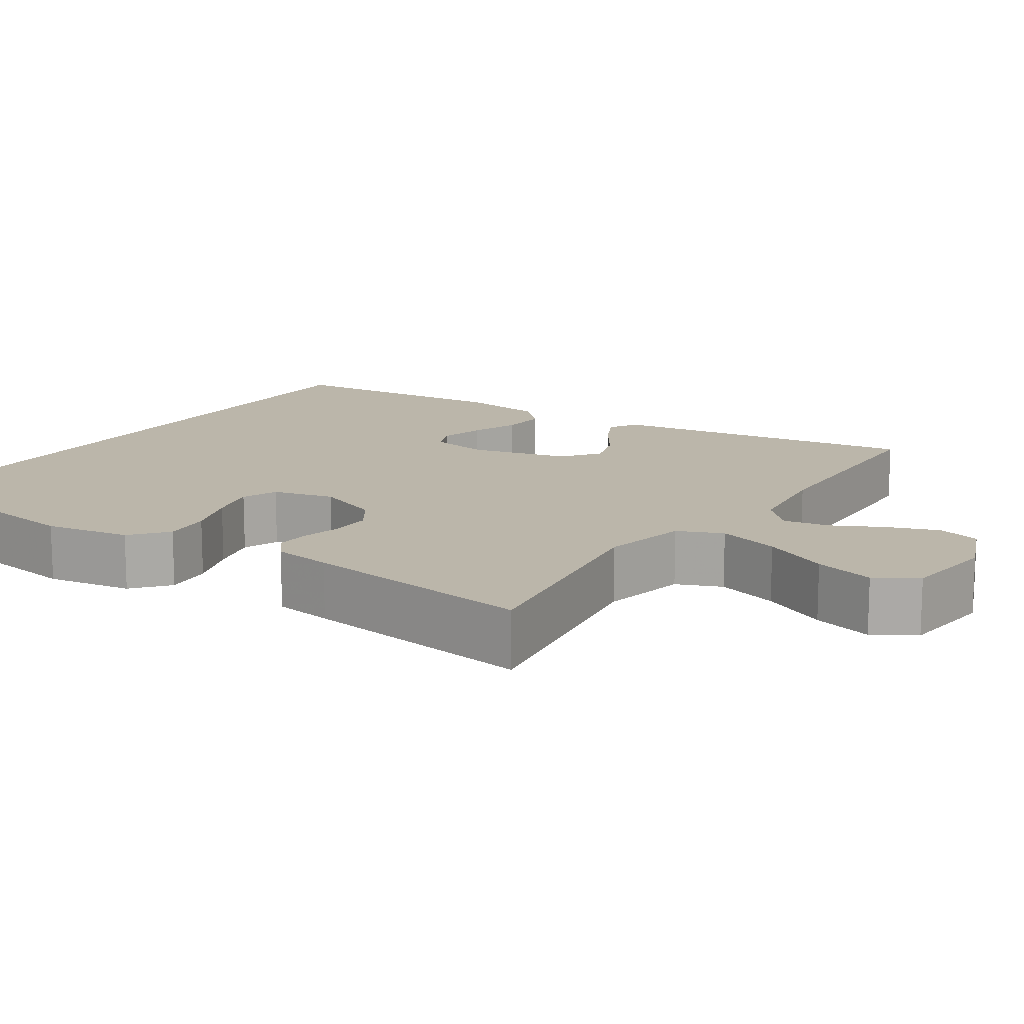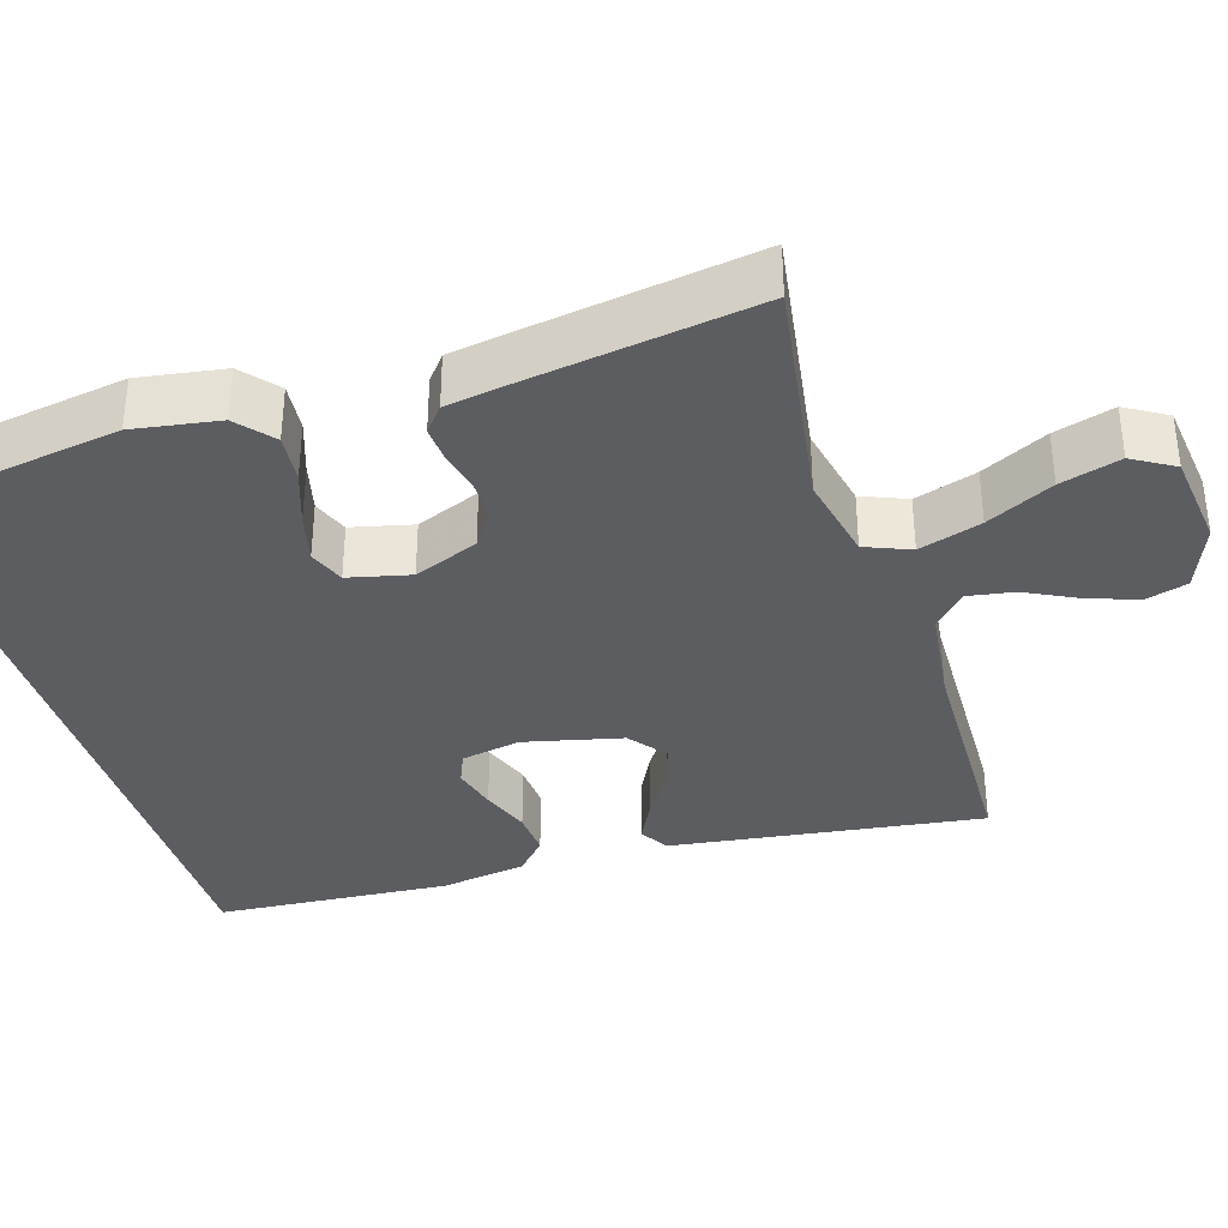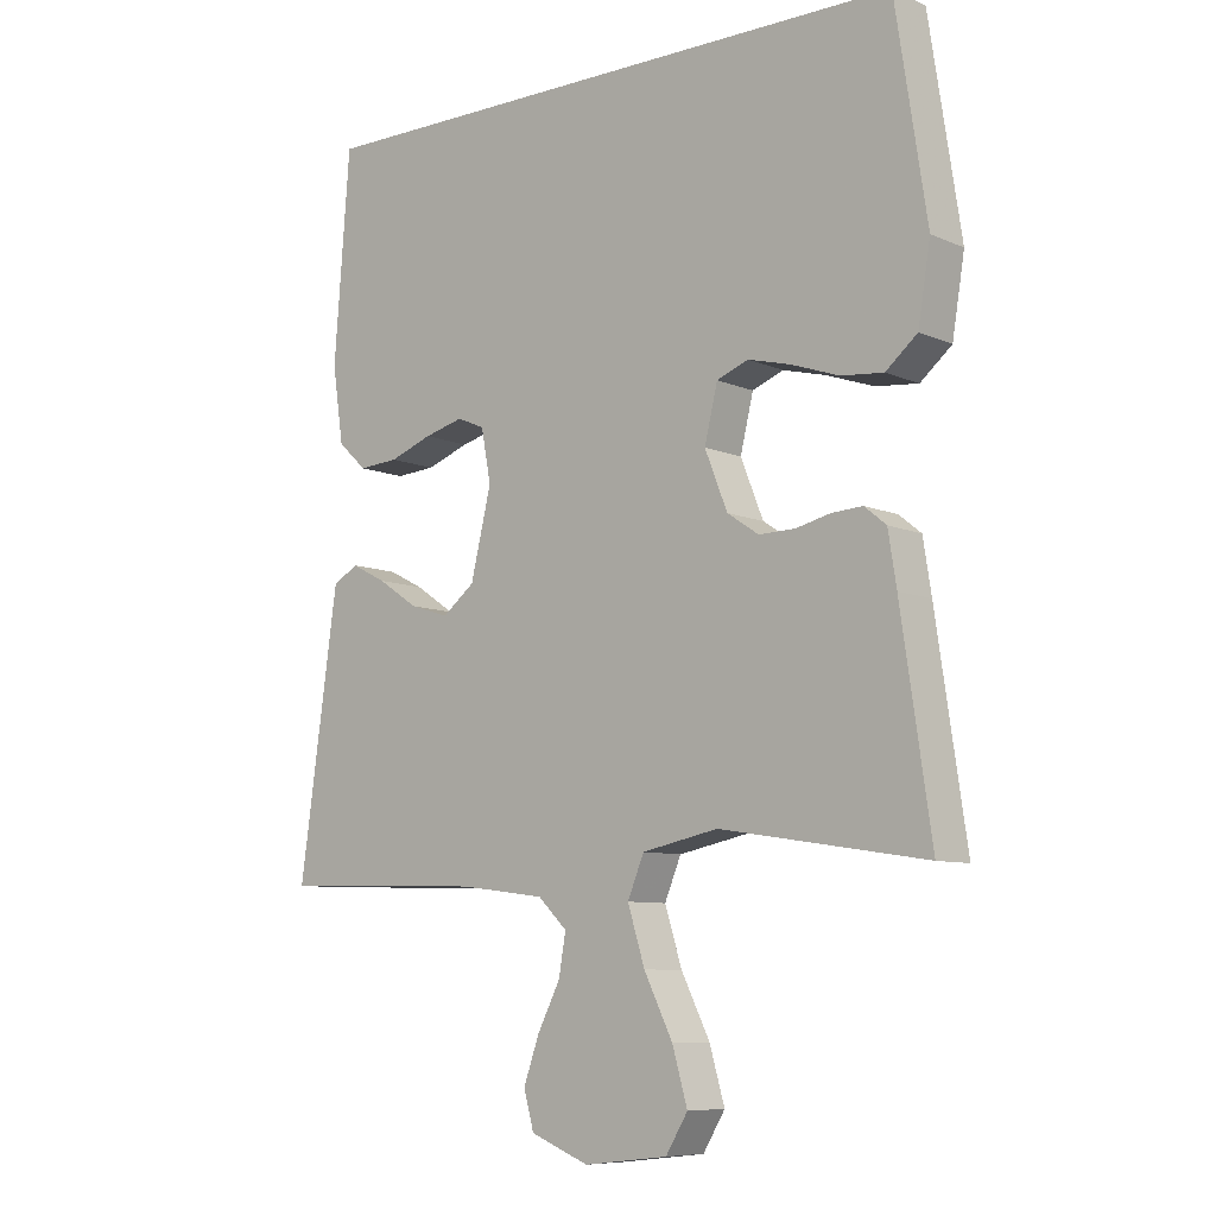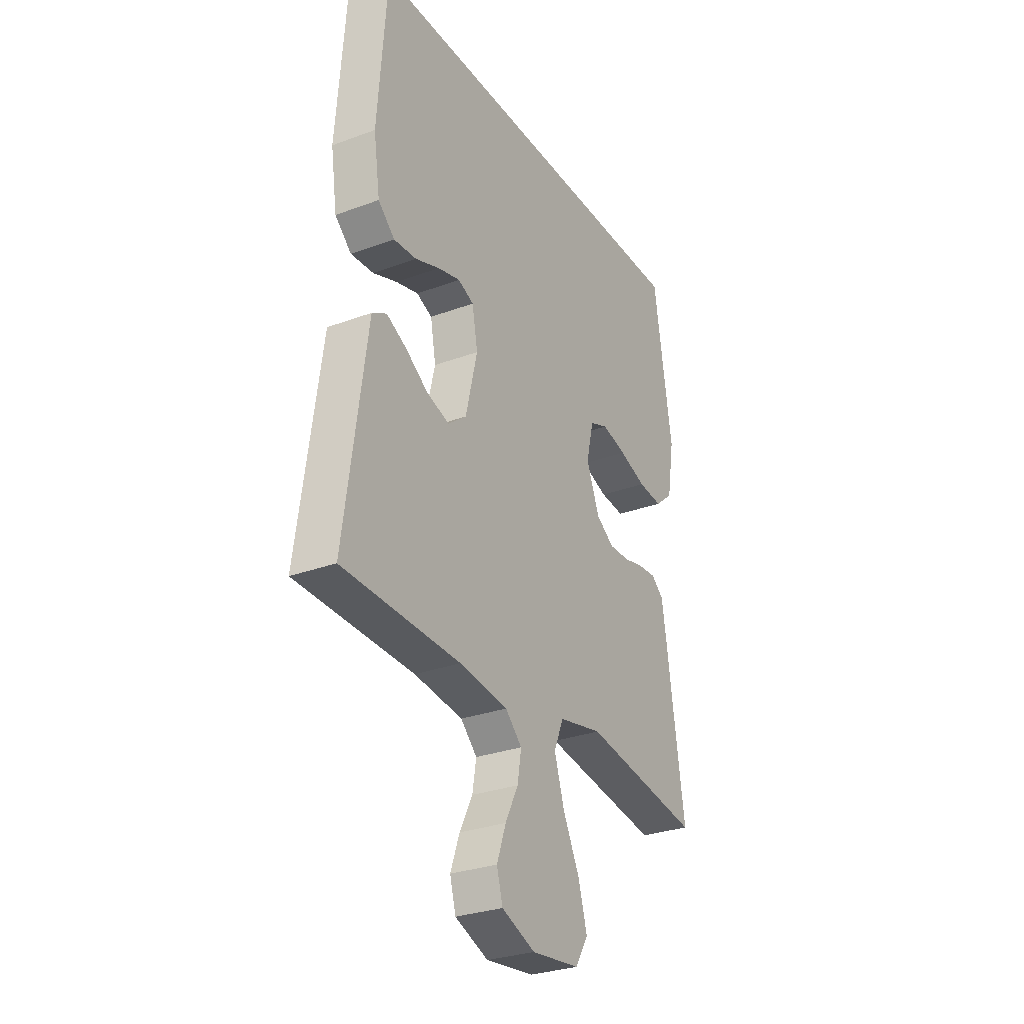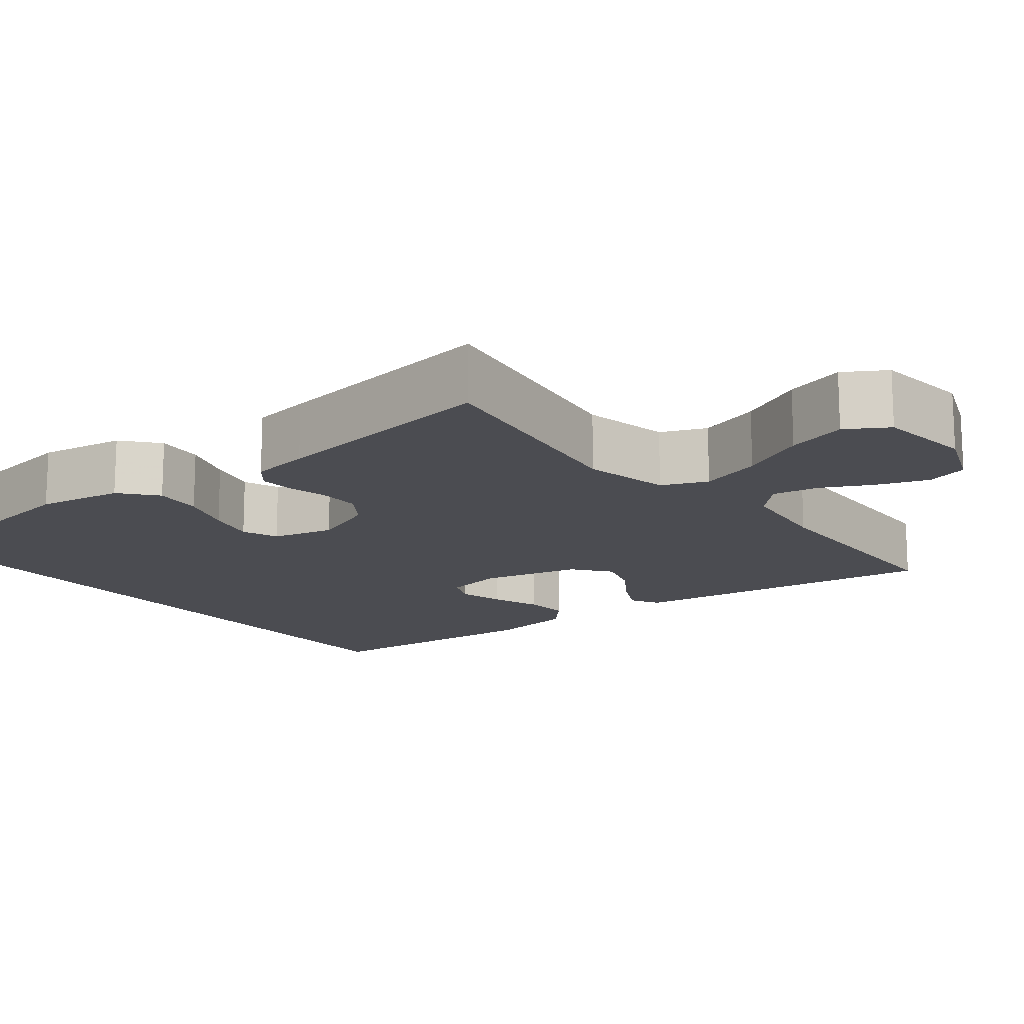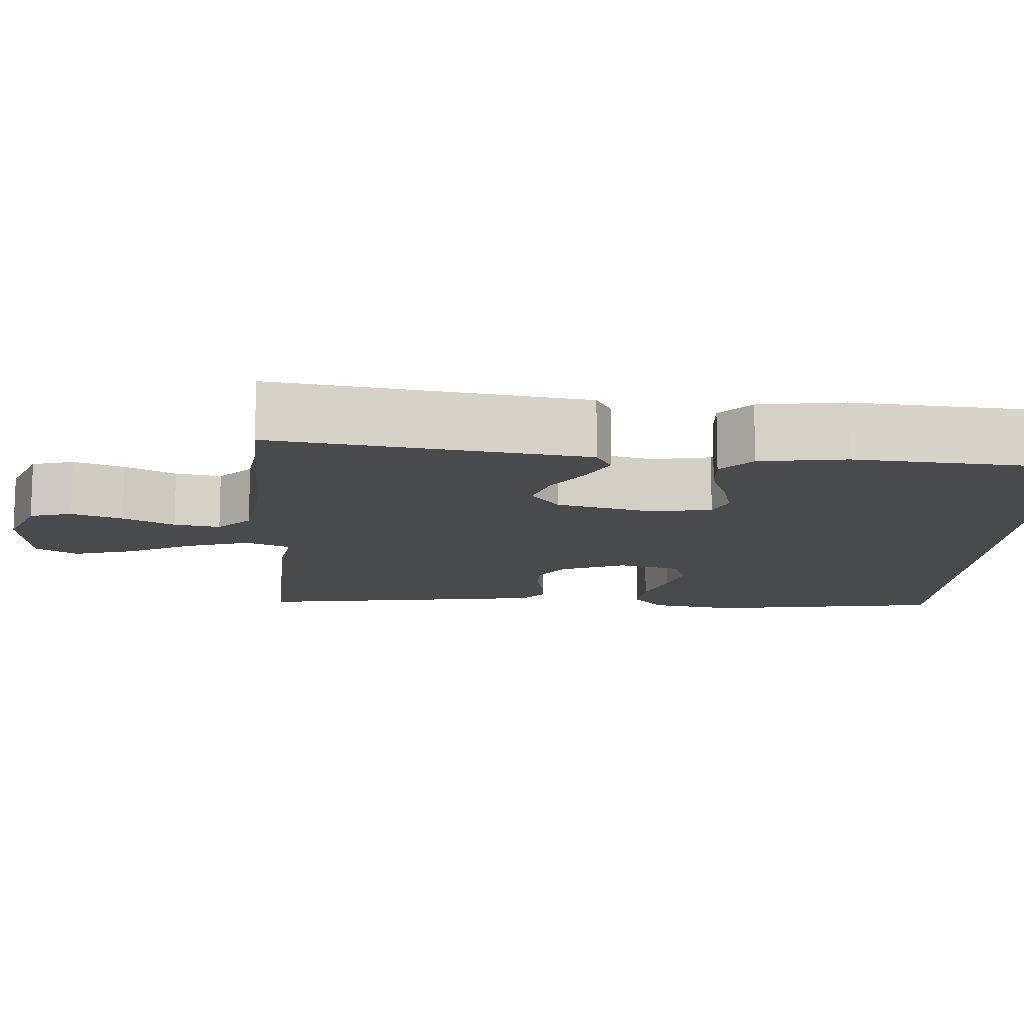
<metadata>
{"format":"obj","ext":"obj","renderer":"f3d","projection":"perspective","resolution":1024,"background":"white","views":[{"elev":14.0,"azim":123.6,"up":"+Y"},{"elev":-36.0,"azim":107.4,"up":"+Y"},{"elev":-8.4,"azim":40.4,"up":"+Z"},{"elev":-29.3,"azim":-61.2,"up":"+Z"},{"elev":-15.3,"azim":128.3,"up":"+Y"},{"elev":-12.9,"azim":-93.7,"up":"+Y"}]}
</metadata>
<code>
v 0.462 0.07 0.5
v 0.508 0.07 0.2
v 0.49 0.07 0.09
v 0.444 0.07 0.051
v 0.382 0.07 0.057
v 0.313 0.07 0.081
v 0.25 0.07 0.097
v 0.204 0.07 0.079
v 0.185 0.07 0
v 0.218 0.07 -0.083
v 0.264 0.07 -0.114
v 0.316 0.07 -0.113
v 0.367 0.07 -0.101
v 0.412 0.07 -0.098
v 0.444 0.07 -0.124
v 0.456 0.07 -0.2
v 0.5 0.07 -0.5
v 0.2 0.07 -0.453
v 0.089 0.07 -0.476
v 0.065 0.07 -0.534
v 0.09 0.07 -0.614
v 0.132 0.07 -0.699
v 0.154 0.07 -0.776
v 0.122 0.07 -0.829
v 0 0.07 -0.843
v -0.085 0.07 -0.809
v -0.1 0.07 -0.755
v -0.077 0.07 -0.69
v -0.044 0.07 -0.625
v -0.034 0.07 -0.566
v -0.076 0.07 -0.525
v -0.2 0.07 -0.509
v -0.5 0.07 -0.5
v -0.458 0.07 -0.2
v -0.444 0.07 -0.1
v -0.407 0.07 -0.079
v -0.356 0.07 -0.105
v -0.298 0.07 -0.144
v -0.241 0.07 -0.162
v -0.194 0.07 -0.125
v -0.164 0.07 0
v -0.178 0.07 0.076
v -0.218 0.07 0.093
v -0.275 0.07 0.078
v -0.337 0.07 0.055
v -0.395 0.07 0.051
v -0.437 0.07 0.09
v -0.453 0.07 0.2
v -0.43 0.07 0.5
v 0.462 0 0.5
v 0.508 0 0.2
v 0.49 0 0.09
v 0.444 0 0.051
v 0.382 0 0.057
v 0.313 0 0.081
v 0.25 0 0.097
v 0.204 0 0.079
v 0.185 0 0
v 0.218 0 -0.083
v 0.264 0 -0.114
v 0.316 0 -0.113
v 0.367 0 -0.101
v 0.412 0 -0.098
v 0.444 0 -0.124
v 0.456 0 -0.2
v 0.5 0 -0.5
v 0.2 0 -0.453
v 0.089 0 -0.476
v 0.065 0 -0.534
v 0.09 0 -0.614
v 0.132 0 -0.699
v 0.154 0 -0.776
v 0.122 0 -0.829
v 0 0 -0.843
v -0.085 0 -0.809
v -0.1 0 -0.755
v -0.077 0 -0.69
v -0.044 0 -0.625
v -0.034 0 -0.566
v -0.076 0 -0.525
v -0.2 0 -0.509
v -0.5 0 -0.5
v -0.458 0 -0.2
v -0.444 0 -0.1
v -0.407 0 -0.079
v -0.356 0 -0.105
v -0.298 0 -0.144
v -0.241 0 -0.162
v -0.194 0 -0.125
v -0.164 0 0
v -0.178 0 0.076
v -0.218 0 0.093
v -0.275 0 0.078
v -0.337 0 0.055
v -0.395 0 0.051
v -0.437 0 0.09
v -0.453 0 0.2
v -0.43 0 0.5
f 44 45 46 47
f 43 44 47 48
f 42 43 48 49
f 35 36 37 38
f 34 35 38 39
f 32 33 34 39
f 31 32 39 40
f 26 27 28 29
f 24 25 26 29
f 24 29 30
f 21 22 23 24
f 20 21 24 30
f 19 20 30 31
f 15 16 17 18
f 15 18 19
f 12 13 14 15
f 11 12 15 19
f 10 11 19 31
f 3 4 5 6
f 3 6 7
f 2 3 7
f 42 49 1 2
f 41 42 2 7
f 9 10 31 40
f 8 9 40 41
f 7 8 41
f 96 95 94 93
f 97 96 93 92
f 98 97 92 91
f 87 86 85 84
f 88 87 84 83
f 88 83 82 81
f 89 88 81 80
f 78 77 76 75
f 78 75 74 73
f 79 78 73
f 73 72 71 70
f 79 73 70 69
f 80 79 69 68
f 67 66 65 64
f 68 67 64
f 64 63 62 61
f 68 64 61 60
f 80 68 60 59
f 55 54 53 52
f 56 55 52
f 56 52 51
f 51 50 98 91
f 56 51 91 90
f 89 80 59 58
f 90 89 58 57
f 90 57 56
f 1 50 51 2
f 2 51 52 3
f 3 52 53 4
f 4 53 54 5
f 5 54 55 6
f 6 55 56 7
f 7 56 57 8
f 8 57 58 9
f 9 58 59 10
f 10 59 60 11
f 11 60 61 12
f 12 61 62 13
f 13 62 63 14
f 14 63 64 15
f 15 64 65 16
f 16 65 66 17
f 17 66 67 18
f 18 67 68 19
f 19 68 69 20
f 20 69 70 21
f 21 70 71 22
f 22 71 72 23
f 23 72 73 24
f 24 73 74 25
f 25 74 75 26
f 26 75 76 27
f 27 76 77 28
f 28 77 78 29
f 29 78 79 30
f 30 79 80 31
f 31 80 81 32
f 32 81 82 33
f 33 82 83 34
f 34 83 84 35
f 35 84 85 36
f 36 85 86 37
f 37 86 87 38
f 38 87 88 39
f 39 88 89 40
f 40 89 90 41
f 41 90 91 42
f 42 91 92 43
f 43 92 93 44
f 44 93 94 45
f 45 94 95 46
f 46 95 96 47
f 47 96 97 48
f 48 97 98 49
f 49 98 50 1

</code>
